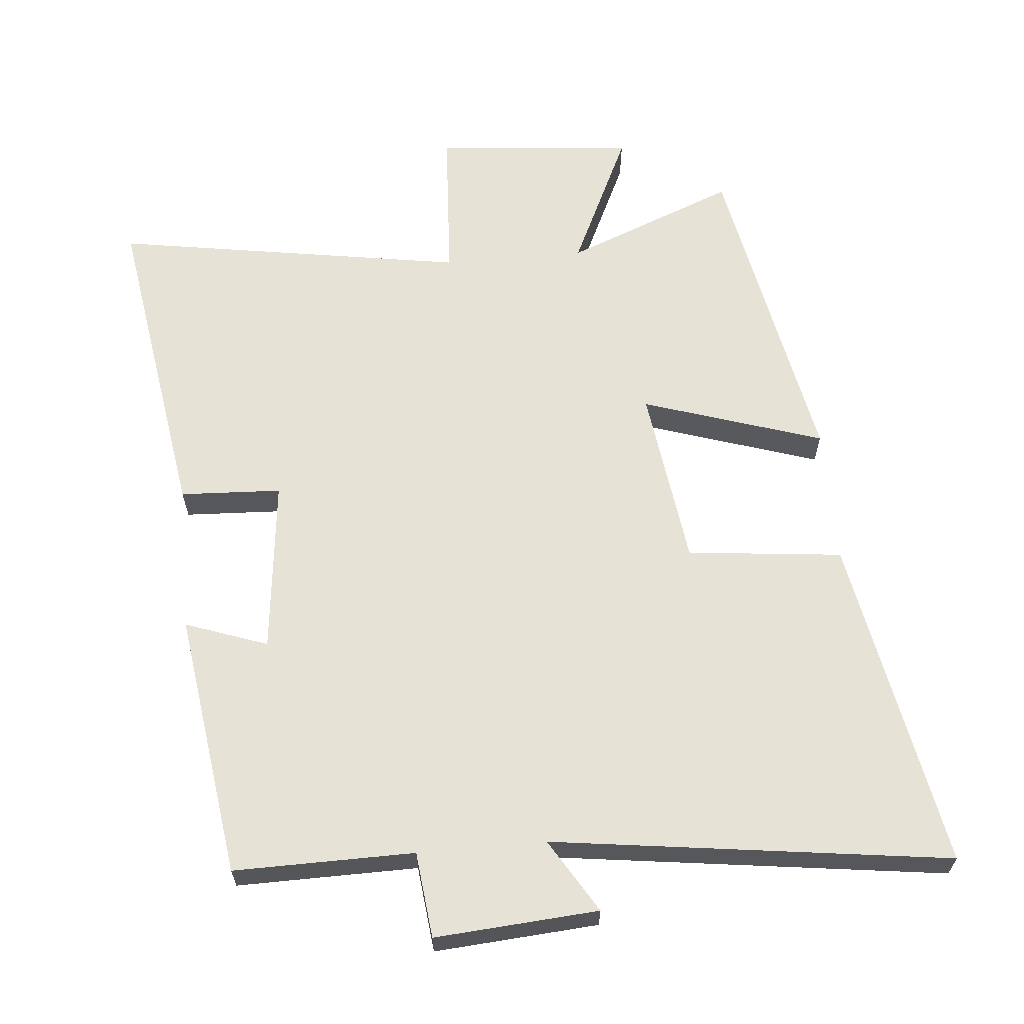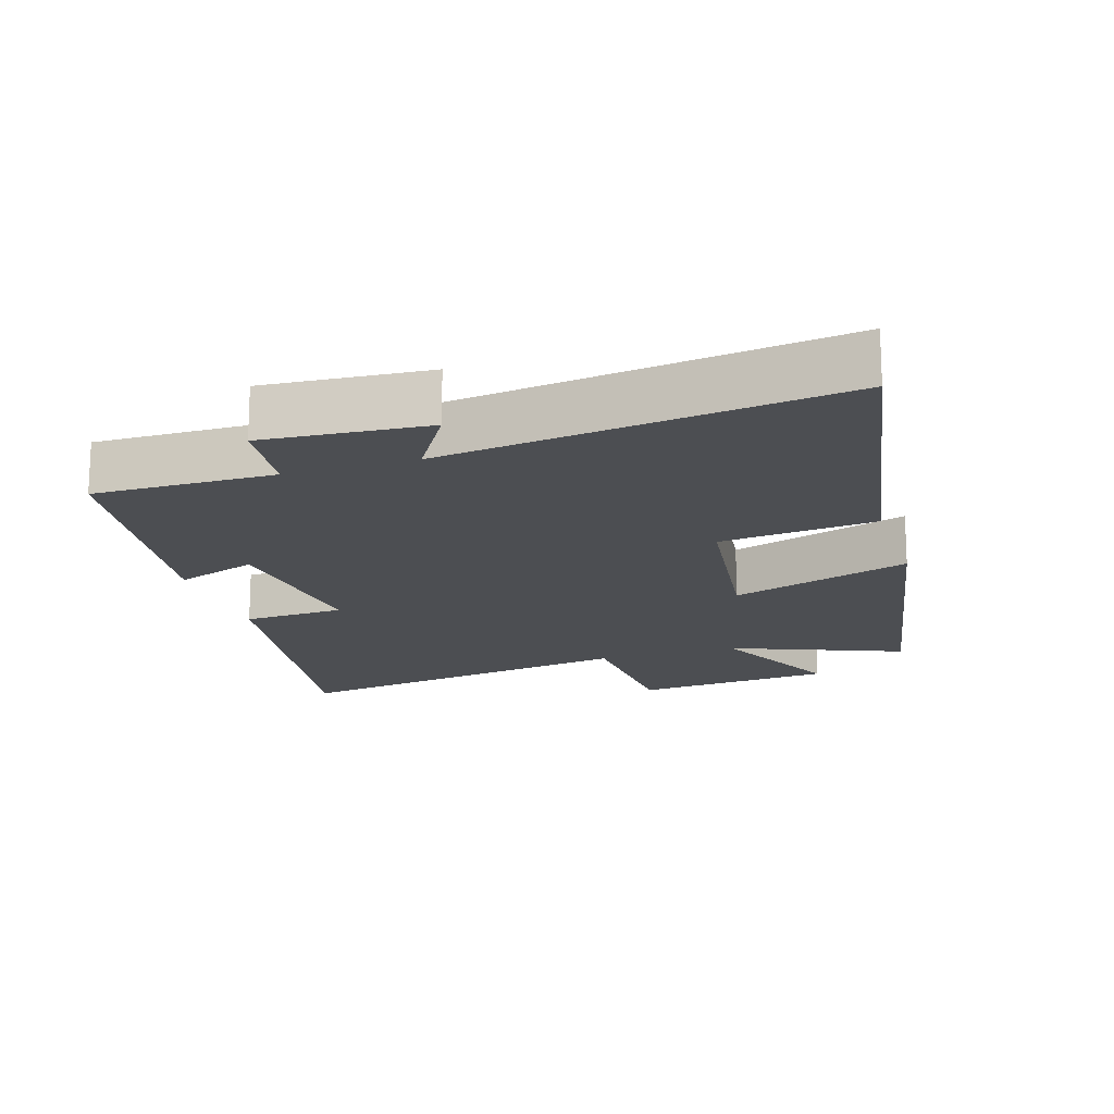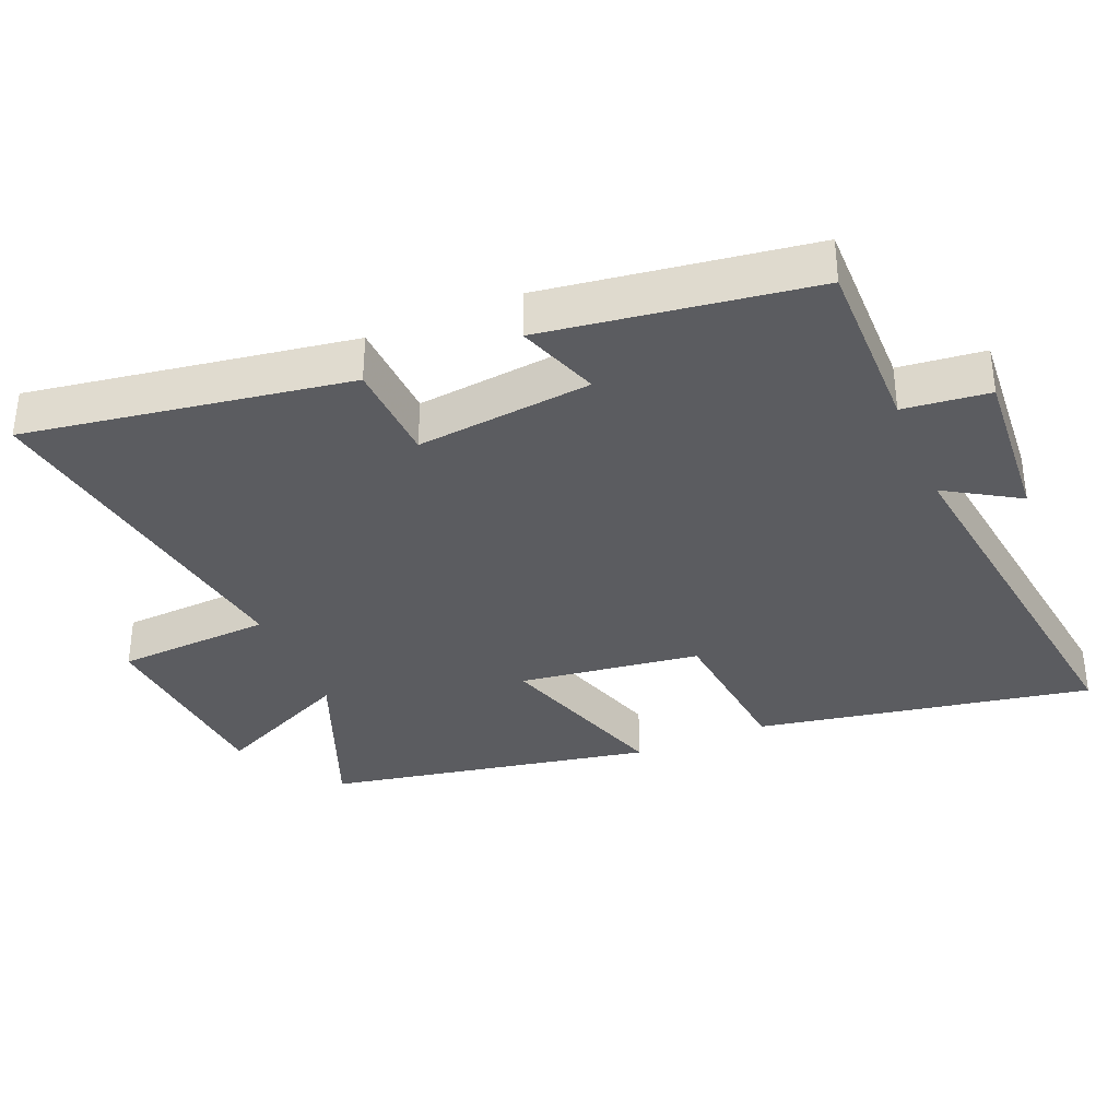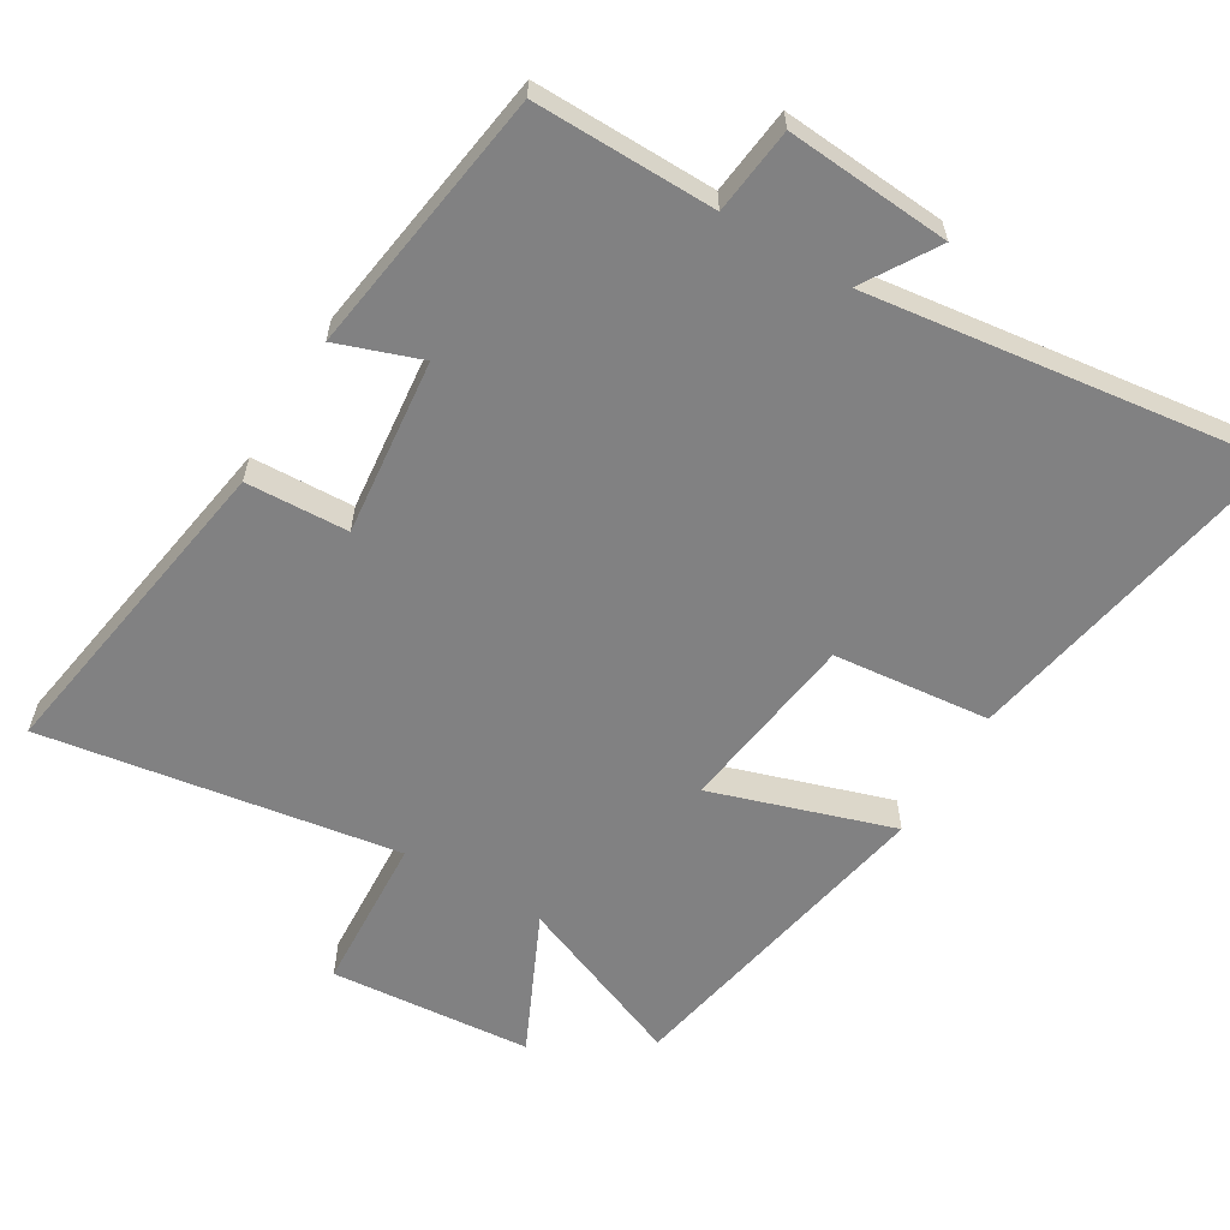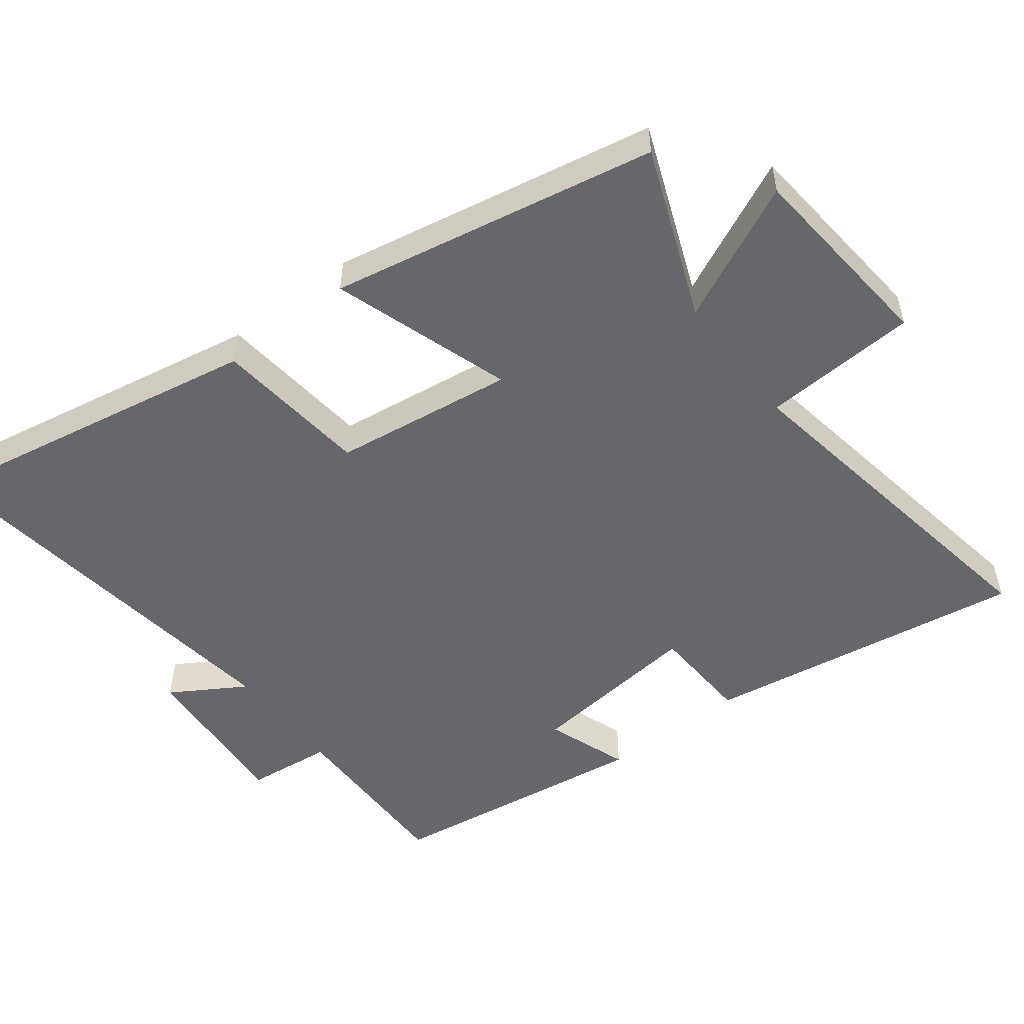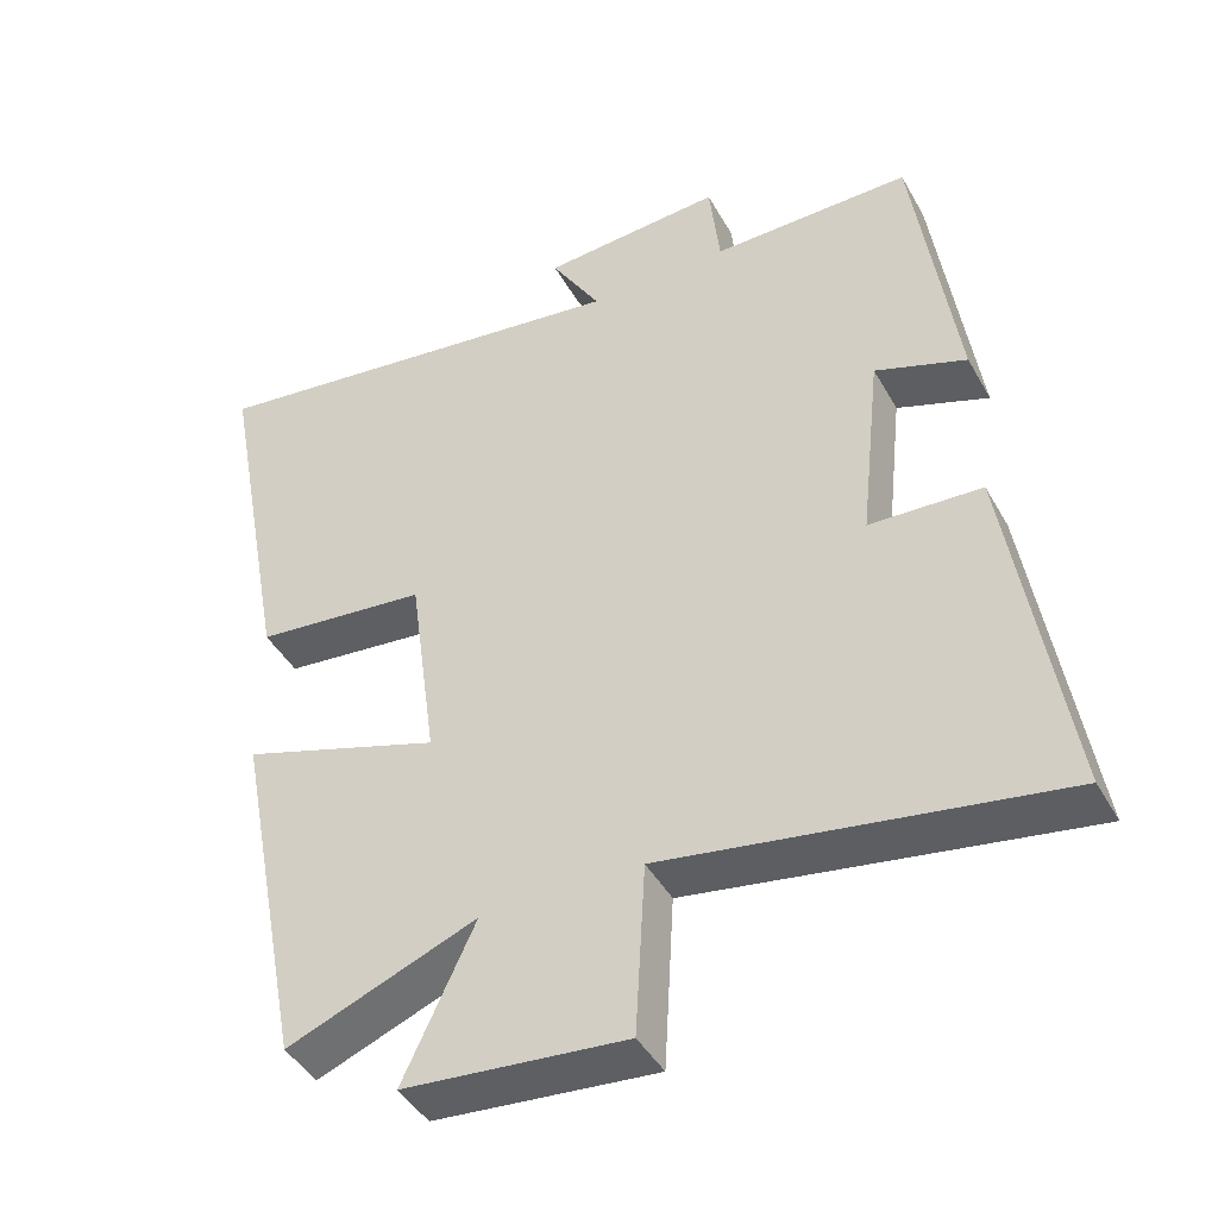
<metadata>
{"format":"obj","ext":"obj","renderer":"f3d","projection":"perspective","resolution":1024,"background":"white","views":[{"elev":63.0,"azim":-5.1,"up":"+Y"},{"elev":-16.9,"azim":17.6,"up":"+Y"},{"elev":-35.2,"azim":-67.3,"up":"+Y"},{"elev":-60.4,"azim":-31.0,"up":"+Y"},{"elev":-52.2,"azim":127.6,"up":"+Y"},{"elev":-43.6,"azim":-152.5,"up":"+Z"}]}
</metadata>
<code>
v 0.591 0.07 0.577
v 0.5 0.07 0.084
v 0.271 0.07 0.06
v 0.235 0.07 -0.206
v 0.5 0.07 -0.12
v 0.408 0.07 -0.6
v 0.157 0.07 -0.5
v 0.252 0.07 -0.703
v -0.042 0.07 -0.729
v -0.055 0.07 -0.5
v -0.575 0.07 -0.584
v -0.5 0.07 -0.11
v -0.351 0.07 -0.103
v -0.379 0.07 0.155
v -0.5 0.07 0.112
v -0.444 0.07 0.503
v -0.179 0.07 0.5
v -0.165 0.07 0.626
v 0.075 0.07 0.608
v 0.009 0.07 0.5
v 0.591 0 0.577
v 0.5 0 0.084
v 0.271 0 0.06
v 0.235 0 -0.206
v 0.5 0 -0.12
v 0.408 0 -0.6
v 0.157 0 -0.5
v 0.252 0 -0.703
v -0.042 0 -0.729
v -0.055 0 -0.5
v -0.575 0 -0.584
v -0.5 0 -0.11
v -0.351 0 -0.103
v -0.379 0 0.155
v -0.5 0 0.112
v -0.444 0 0.503
v -0.179 0 0.5
v -0.165 0 0.626
v 0.075 0 0.608
v 0.009 0 0.5
f 17 18 19 20
f 14 15 16 17
f 13 14 17 20
f 10 11 12 13
f 10 13 20
f 7 8 9 10
f 7 10 20
f 4 5 6 7
f 3 4 7 20
f 1 2 3 20
f 40 39 38 37
f 37 36 35 34
f 40 37 34 33
f 33 32 31 30
f 40 33 30
f 30 29 28 27
f 40 30 27
f 27 26 25 24
f 40 27 24 23
f 40 23 22 21
f 1 21 22 2
f 2 22 23 3
f 3 23 24 4
f 4 24 25 5
f 5 25 26 6
f 6 26 27 7
f 7 27 28 8
f 8 28 29 9
f 9 29 30 10
f 10 30 31 11
f 11 31 32 12
f 12 32 33 13
f 13 33 34 14
f 14 34 35 15
f 15 35 36 16
f 16 36 37 17
f 17 37 38 18
f 18 38 39 19
f 19 39 40 20
f 20 40 21 1

</code>
